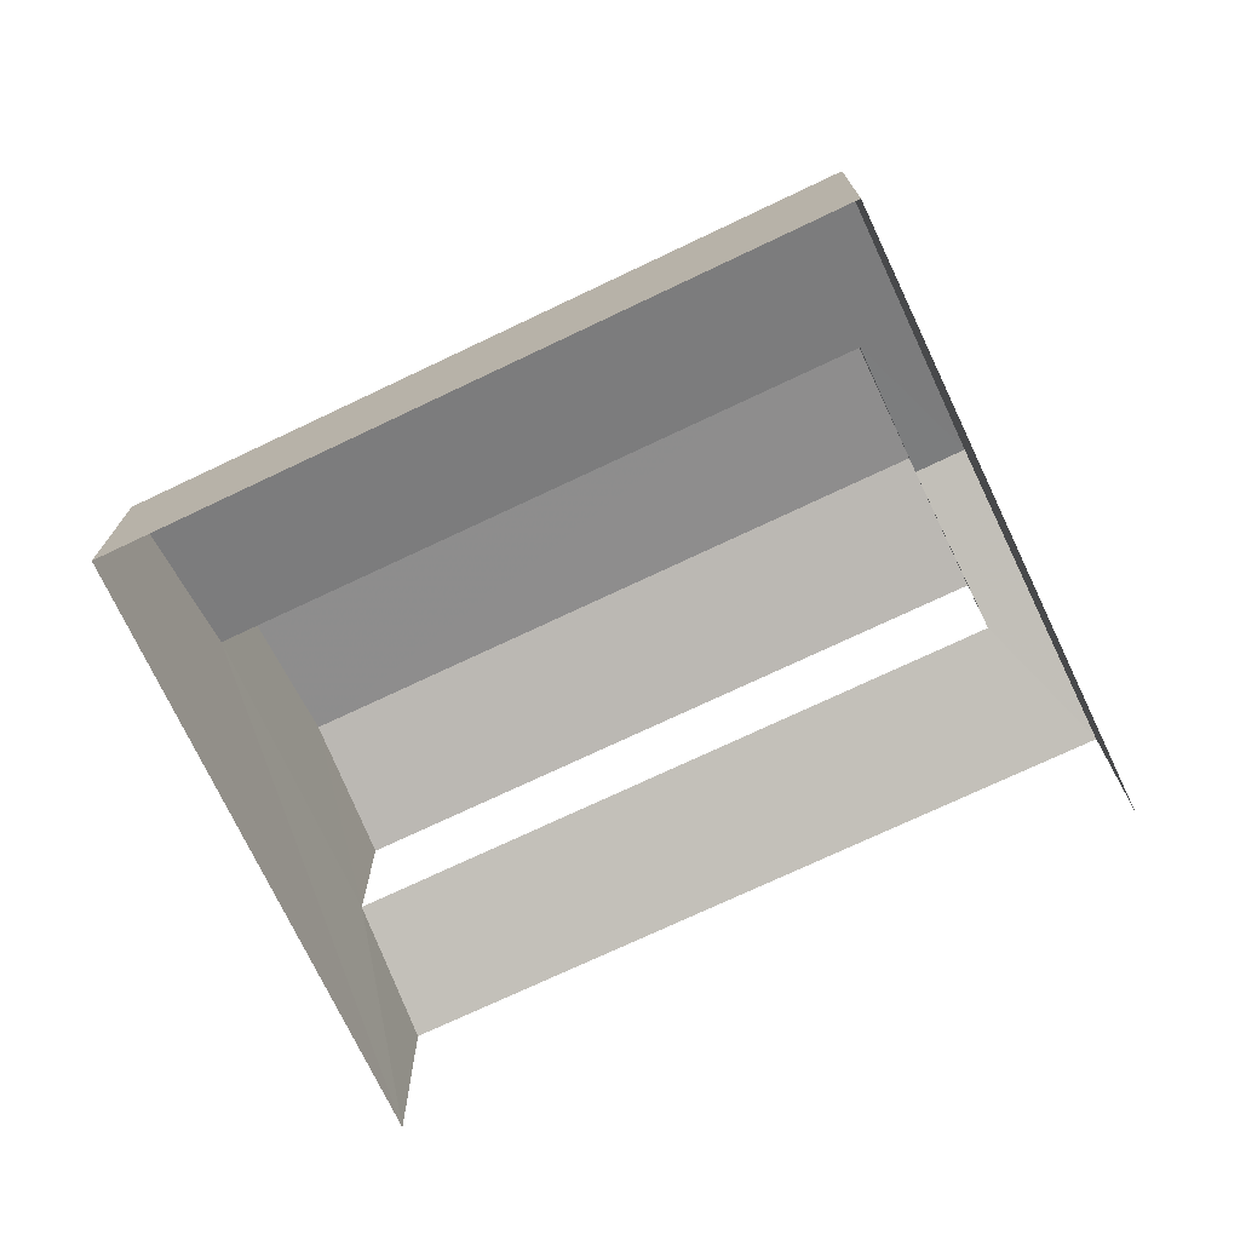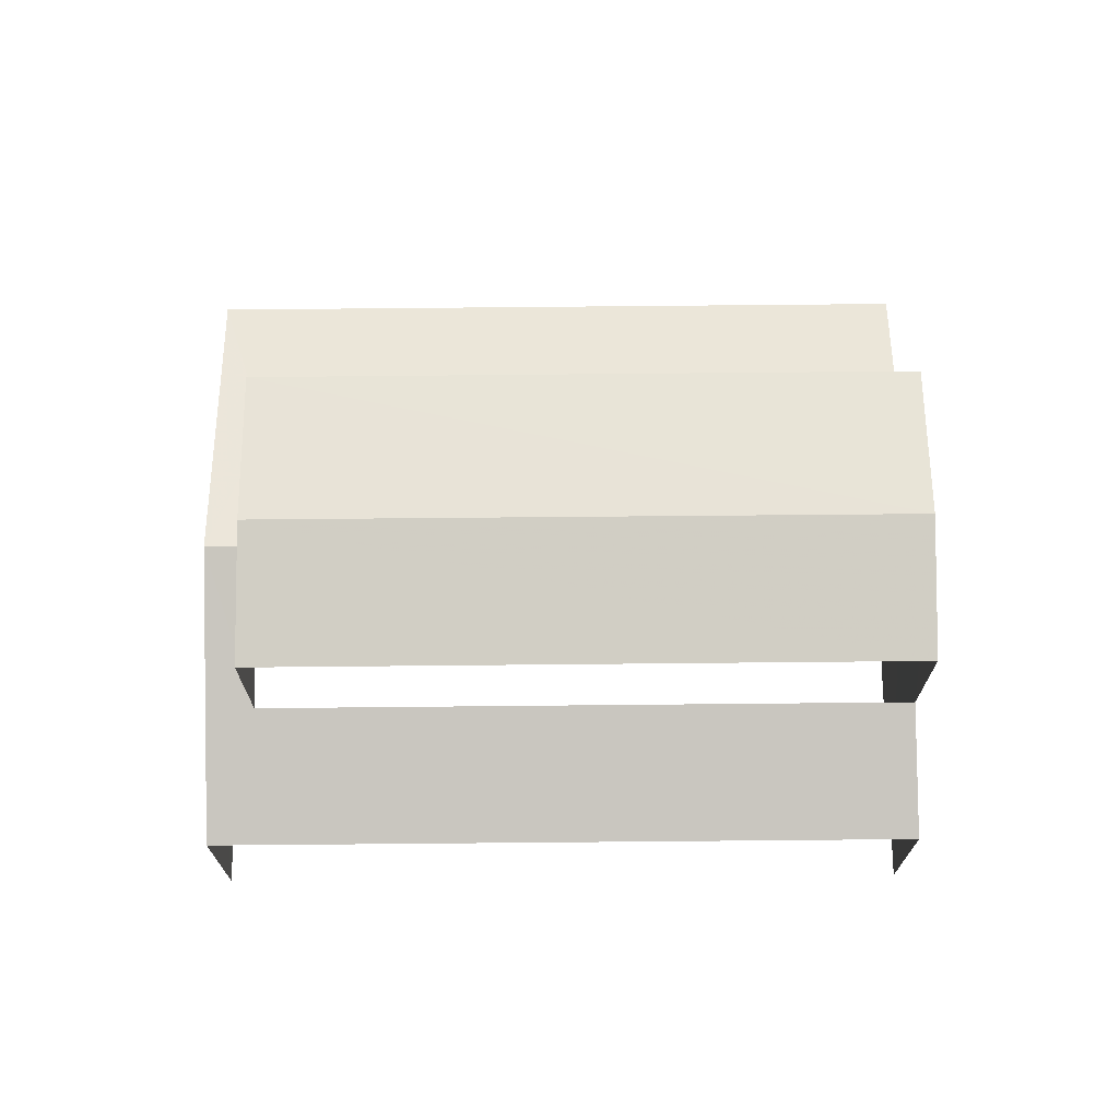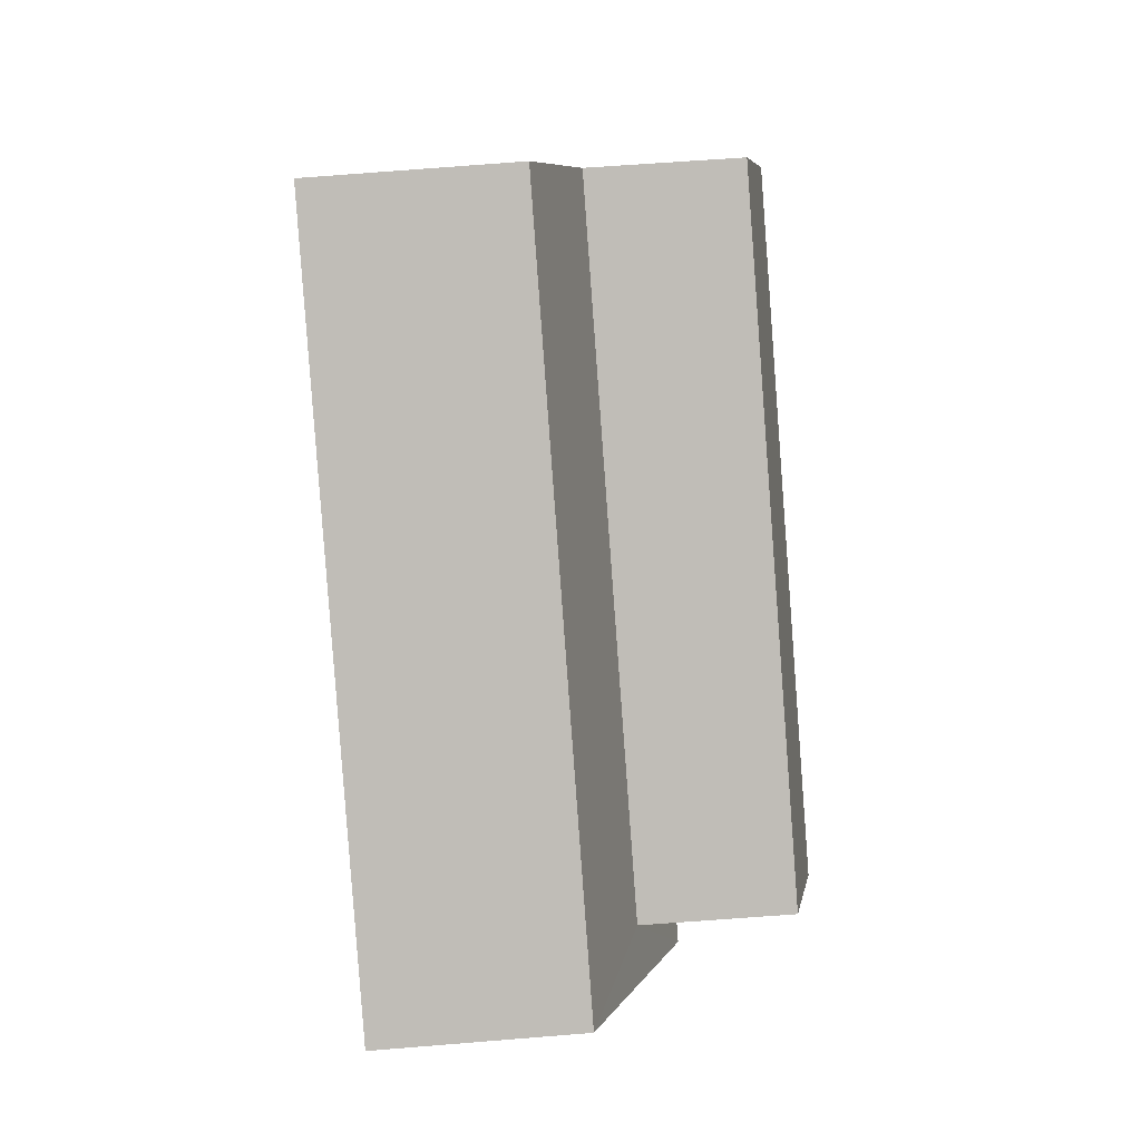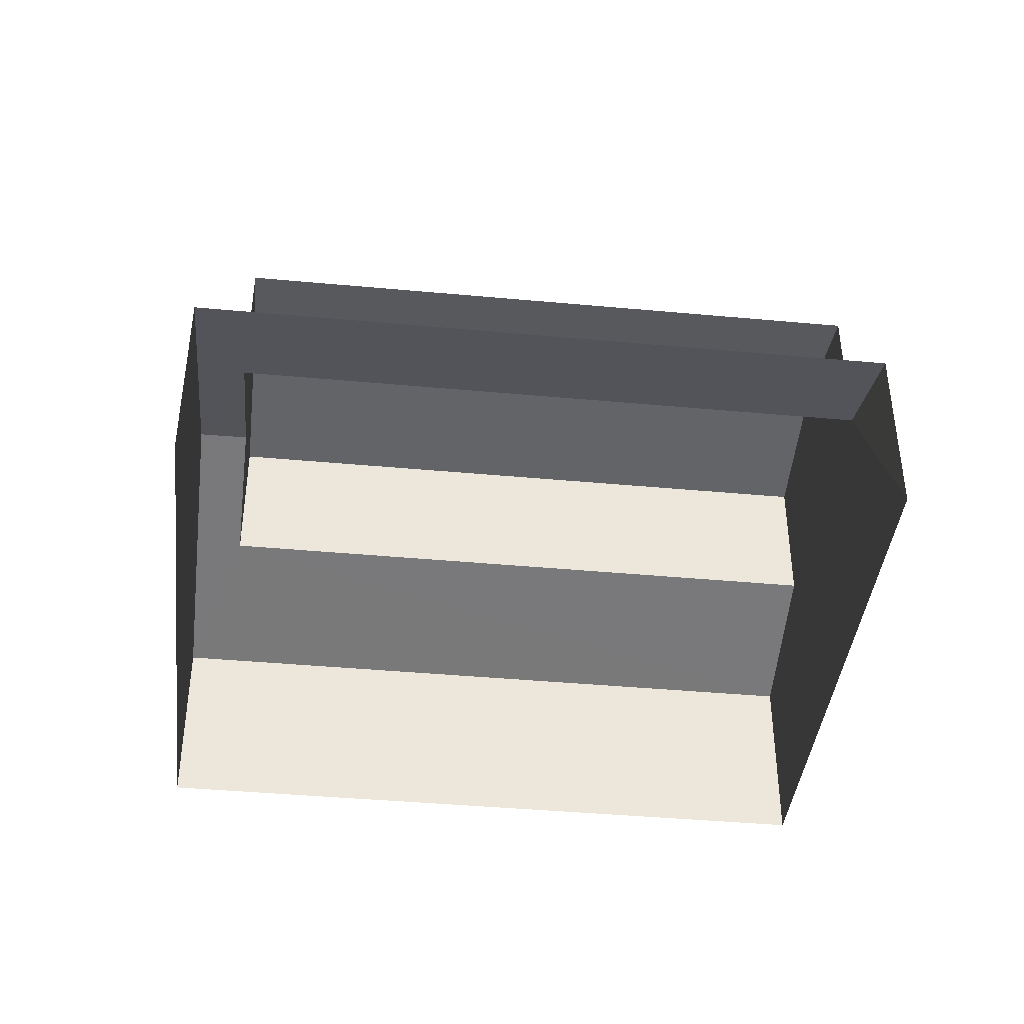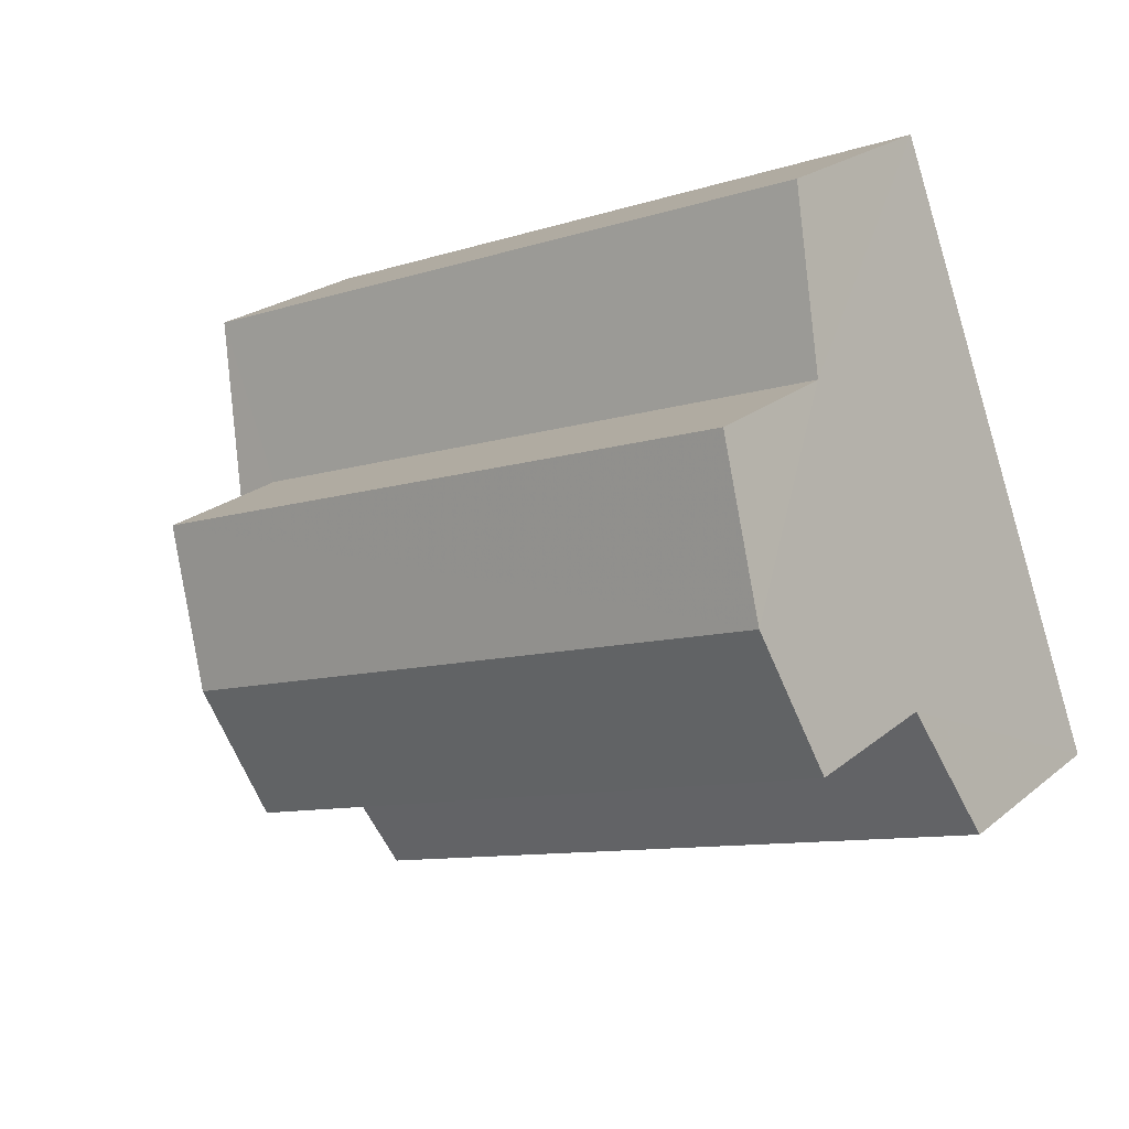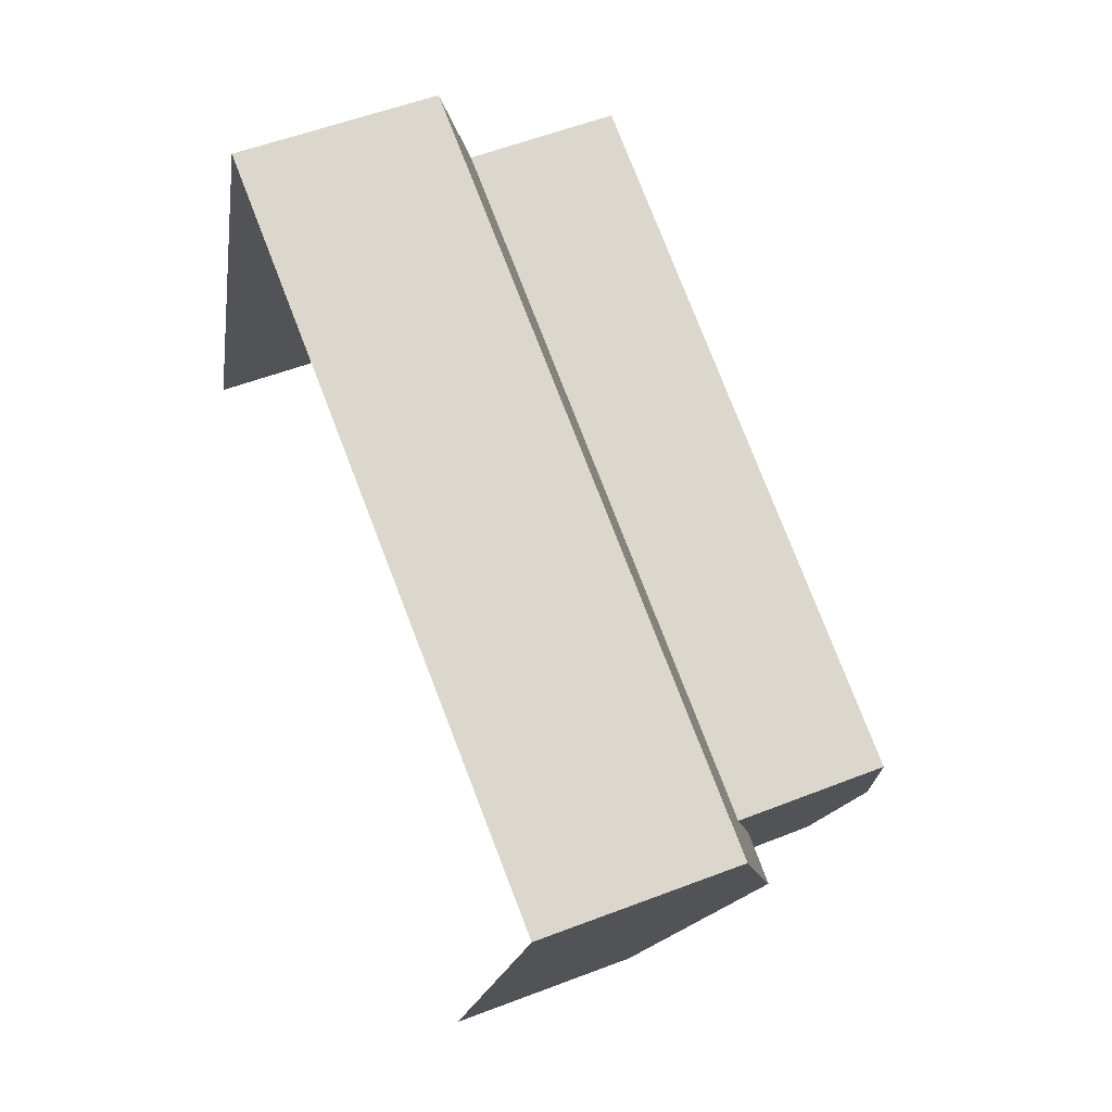
<metadata>
{"format":"obj","ext":"obj","renderer":"f3d","projection":"perspective","resolution":1024,"background":"white","views":[{"elev":-73.5,"azim":-133.9,"up":"+Z"},{"elev":71.4,"azim":20.2,"up":"+Z"},{"elev":74.0,"azim":-94.5,"up":"+Y"},{"elev":-41.1,"azim":14.3,"up":"+Z"},{"elev":23.2,"azim":36.6,"up":"+Y"},{"elev":54.3,"azim":-112.6,"up":"+Y"}]}
</metadata>
<code>
v -2.254e+05 -1.282e+05 12.06
v -2.254e+05 -1.282e+05 12.06
v -2.254e+05 -1.282e+05 12.06
v -2.254e+05 -1.282e+05 12.06
v -2.254e+05 -1.282e+05 16.07
v -2.254e+05 -1.282e+05 15.26
v -2.254e+05 -1.282e+05 16.07
v -2.254e+05 -1.282e+05 15.26
v -2.254e+05 -1.282e+05 16.79
v -2.254e+05 -1.282e+05 16.79
v -2.254e+05 -1.282e+05 18.97
v -2.254e+05 -1.282e+05 18.49
v -2.254e+05 -1.282e+05 18.97
v -2.254e+05 -1.282e+05 18.49
v -2.254e+05 -1.282e+05 15.26
v -2.254e+05 -1.282e+05 15.96
v -2.254e+05 -1.282e+05 15.26
v -2.254e+05 -1.282e+05 15.96
v -2.254e+05 -1.282e+05 18.49
v -2.254e+05 -1.282e+05 18.49
f 1 2 3
f 4 1 3
f 18 12 14
f 16 18 14
f 15 1 4
f 15 17 1
f 5 6 7
f 6 8 7
f 7 9 10
f 7 8 9
f 11 12 13
f 11 14 12
f 15 16 17
f 17 16 9
f 15 18 16
f 9 16 10
f 13 19 11
f 13 20 19
f 8 2 9
f 2 1 9
f 1 17 9
f 19 7 10
f 19 10 11
f 10 14 11
f 10 16 14
f 5 19 20
f 5 7 19
f 8 3 2
f 8 6 3
f 5 4 3
f 3 6 5
f 18 15 4
f 20 13 5
f 13 12 18
f 5 18 4
f 5 13 18

</code>
